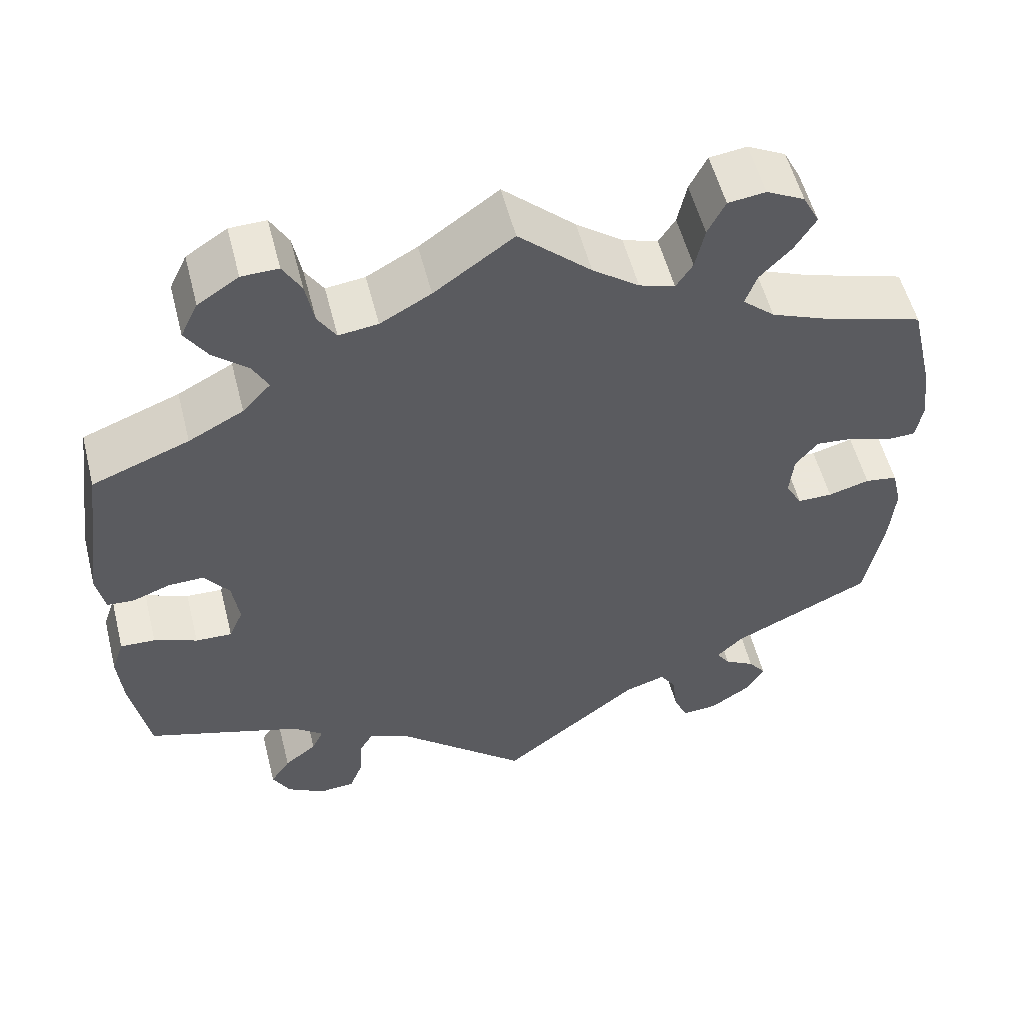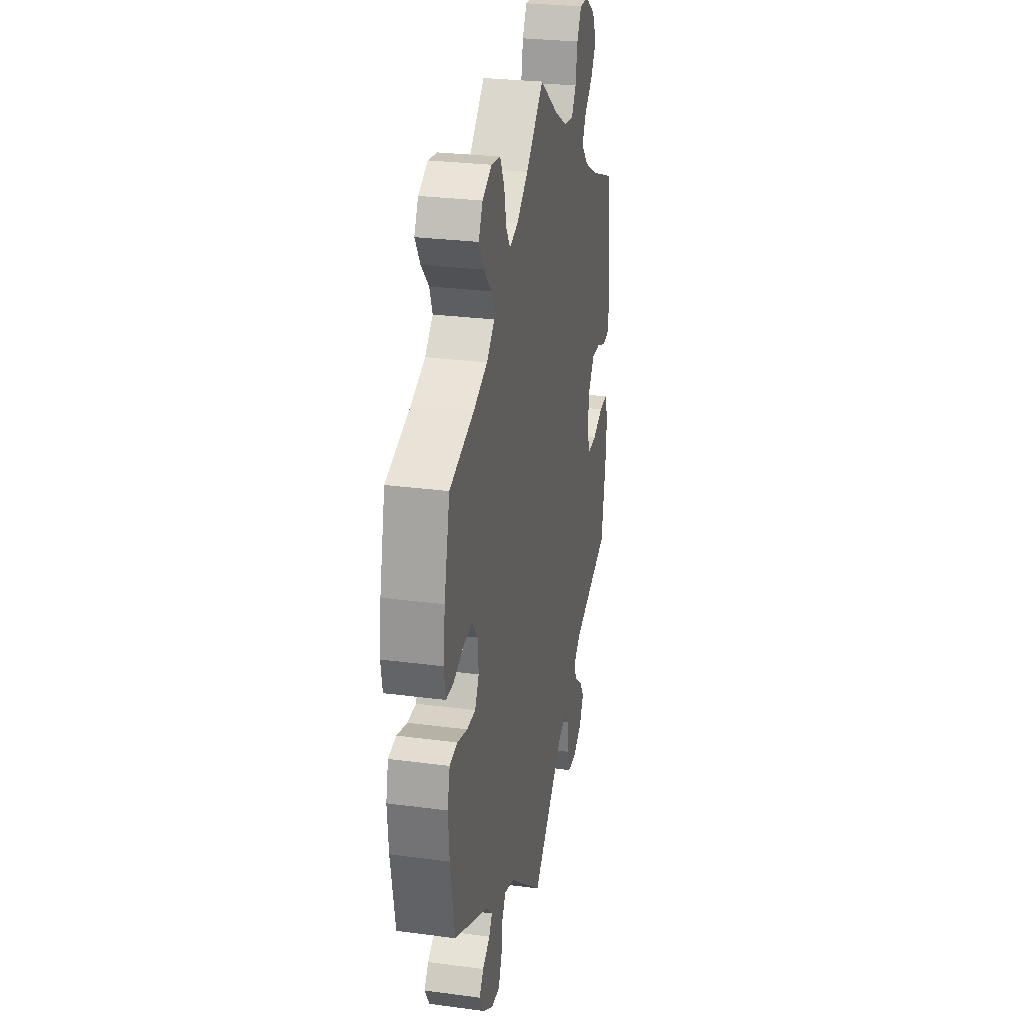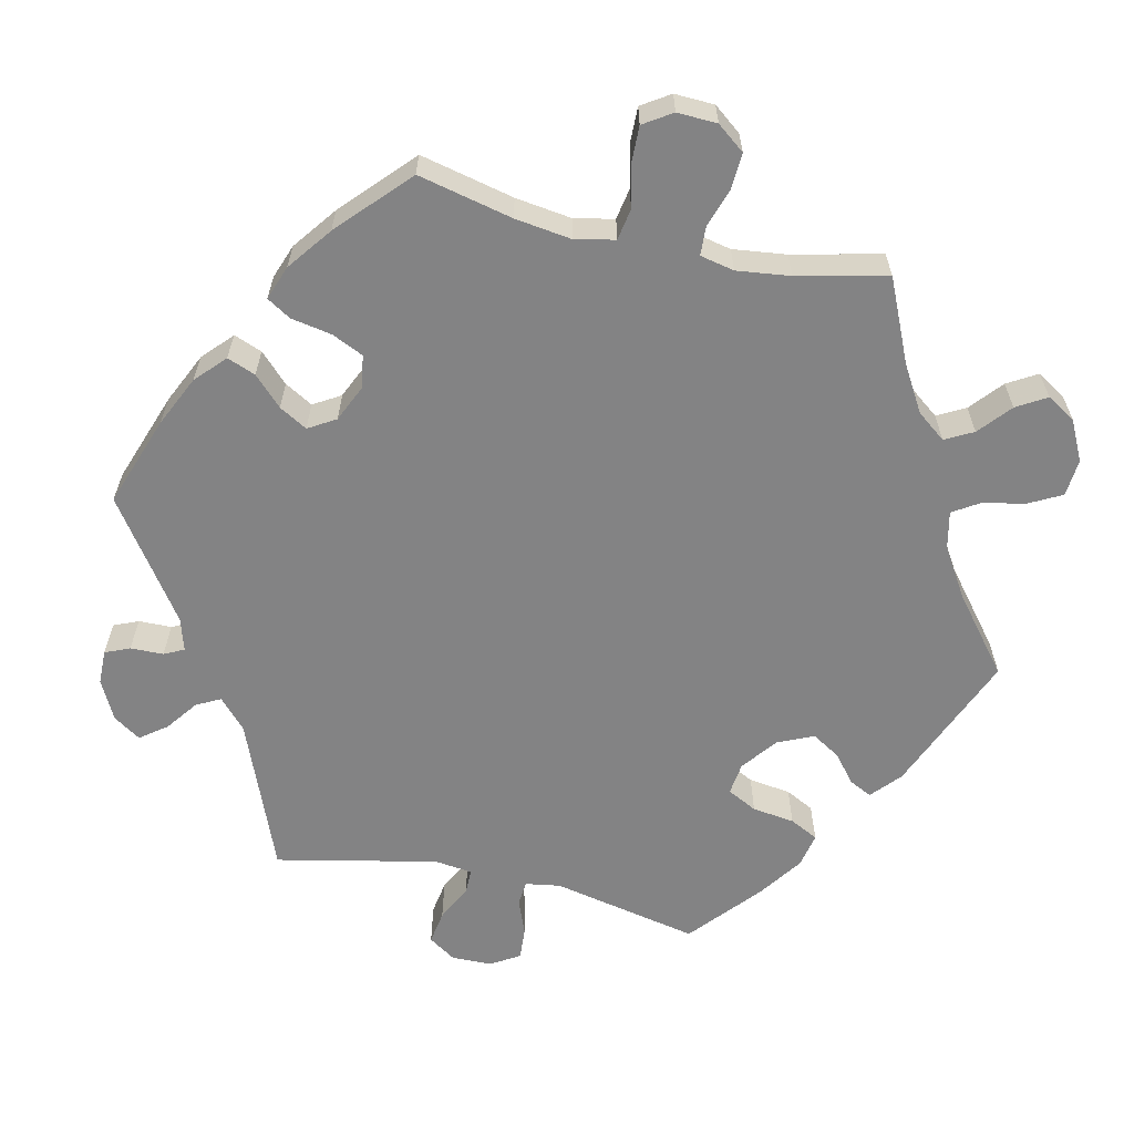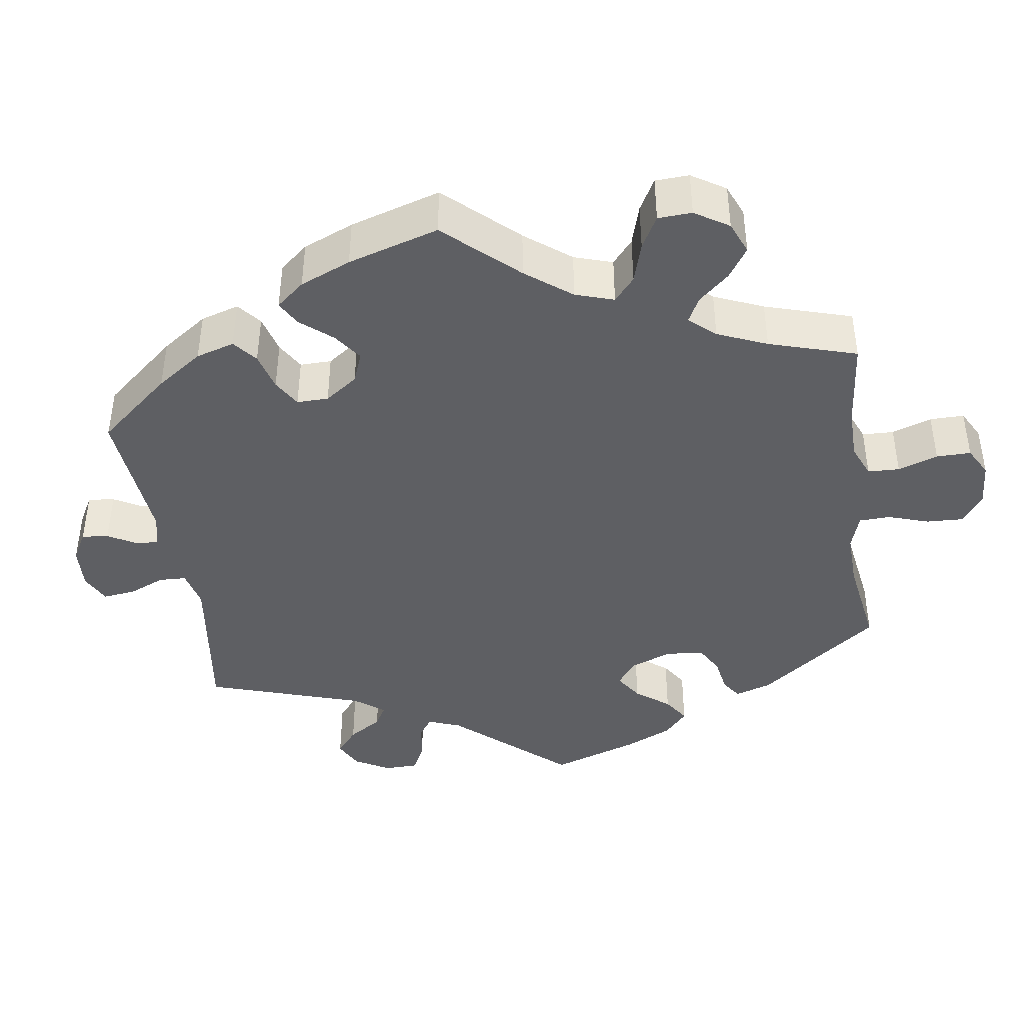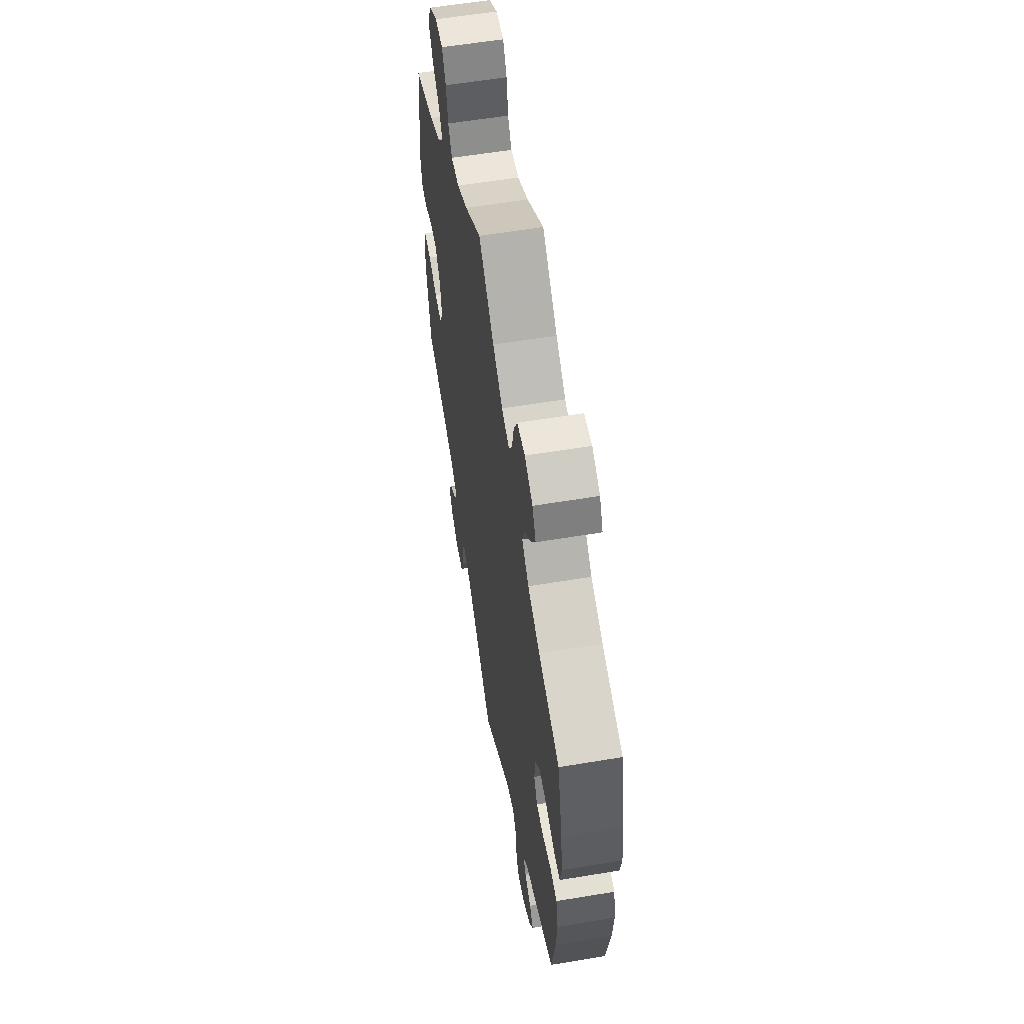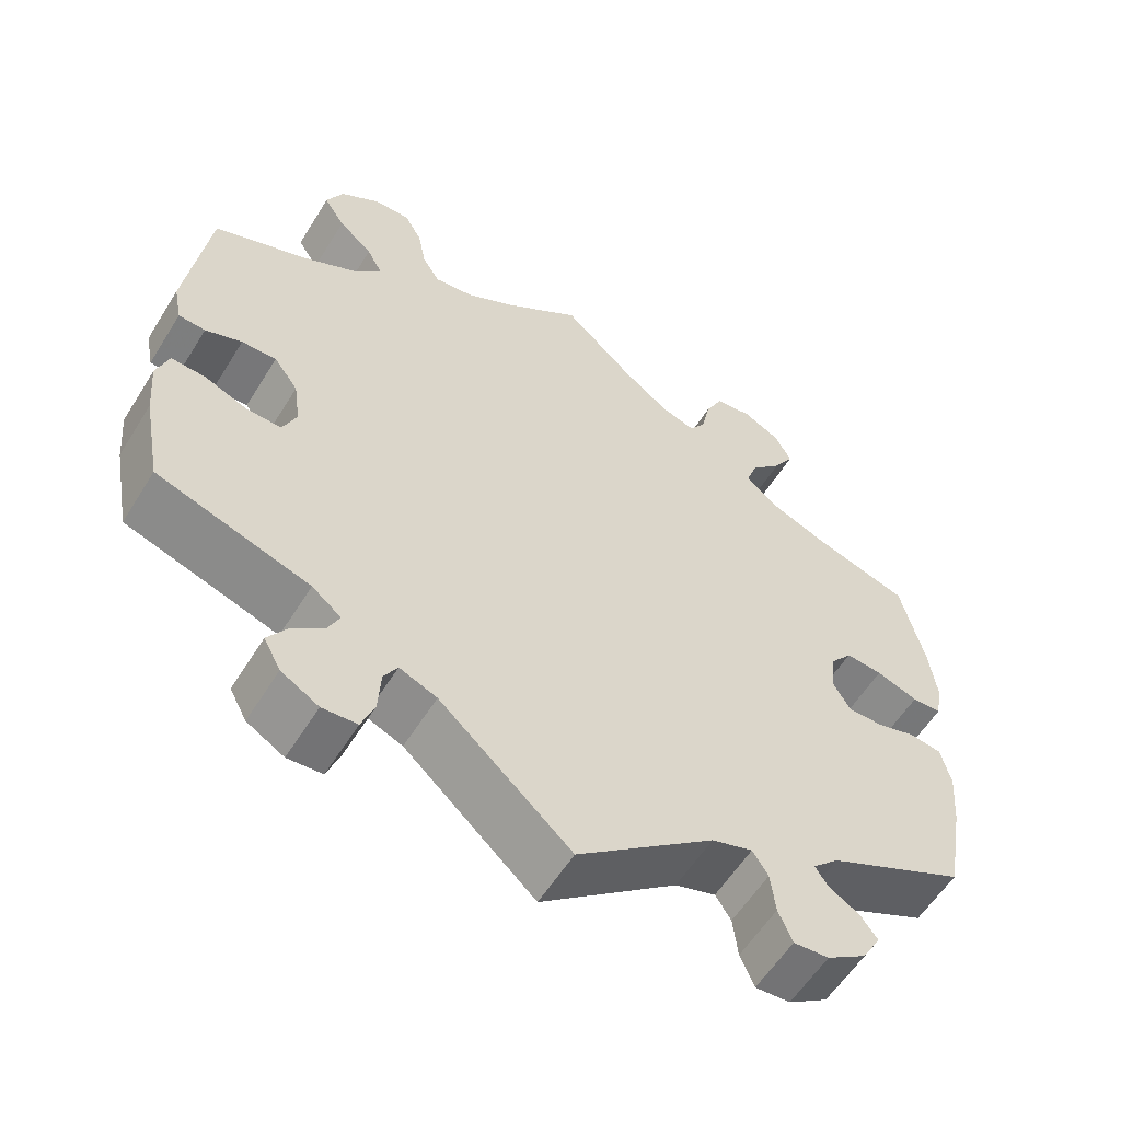
<metadata>
{"format":"obj","ext":"obj","renderer":"f3d","projection":"perspective","resolution":1024,"background":"white","views":[{"elev":55.0,"azim":165.8,"up":"+Z"},{"elev":27.3,"azim":-78.4,"up":"+Z"},{"elev":-61.2,"azim":-42.6,"up":"+Y"},{"elev":-41.2,"azim":-51.5,"up":"+Y"},{"elev":58.2,"azim":-99.8,"up":"+Z"},{"elev":-57.8,"azim":148.4,"up":"+Z"}]}
</metadata>
<code>
v -0.38 0.07 0.326
v -0.311 0.07 0.354
v -0.272 0.07 0.389
v -0.286 0.07 0.428
v -0.324 0.07 0.468
v -0.349 0.07 0.509
v -0.329 0.07 0.548
v -0.283 0.07 0.572
v -0.238 0.07 0.566
v -0.217 0.07 0.524
v -0.206 0.07 0.472
v -0.186 0.07 0.441
v -0.143 0.07 0.455
v -0.087 0.07 0.497
v 0 0.07 0.578
v 0.095 0.07 0.51
v 0.156 0.07 0.476
v 0.203 0.07 0.47
v 0.225 0.07 0.505
v 0.235 0.07 0.559
v 0.257 0.07 0.598
v 0.301 0.07 0.597
v 0.35 0.07 0.565
v 0.371 0.07 0.521
v 0.345 0.07 0.48
v 0.303 0.07 0.443
v 0.284 0.07 0.407
v 0.318 0.07 0.37
v 0.384 0.07 0.335
v 0.501 0.07 0.29
v 0.528 0.07 0.092
v 0.518 0.07 0.042
v 0.485 0.07 0.04
v 0.44 0.07 0.057
v 0.397 0.07 0.058
v 0.367 0.07 0.017
v 0.359 0.07 -0.041
v 0.376 0.07 -0.081
v 0.42 0.07 -0.079
v 0.472 0.07 -0.058
v 0.514 0.07 -0.056
v 0.529 0.07 -0.1
v 0.523 0.07 -0.171
v 0.501 0.07 -0.289
v 0.313 0.07 -0.35
v 0.277 0.07 -0.379
v 0.291 0.07 -0.409
v 0.33 0.07 -0.44
v 0.354 0.07 -0.476
v 0.333 0.07 -0.515
v 0.287 0.07 -0.542
v 0.244 0.07 -0.539
v 0.228 0.07 -0.497
v 0.225 0.07 -0.444
v 0.208 0.07 -0.415
v 0.162 0.07 -0.434
v 0.001 0.07 -0.578
v -0.167 0.07 -0.444
v -0.217 0.07 -0.428
v -0.236 0.07 -0.458
v -0.242 0.07 -0.509
v -0.259 0.07 -0.549
v -0.302 0.07 -0.546
v -0.35 0.07 -0.514
v -0.373 0.07 -0.475
v -0.352 0.07 -0.447
v -0.315 0.07 -0.425
v -0.299 0.07 -0.401
v -0.331 0.07 -0.37
v -0.5 0.07 -0.289
v -0.522 0.07 -0.166
v -0.528 0.07 -0.093
v -0.516 0.07 -0.042
v -0.477 0.07 -0.036
v -0.427 0.07 -0.05
v -0.385 0.07 -0.05
v -0.365 0.07 -0.014
v -0.37 0.07 0.038
v -0.397 0.07 0.072
v -0.442 0.07 0.068
v -0.493 0.07 0.05
v -0.529 0.07 0.051
v -0.537 0.07 0.098
v -0.528 0.07 0.169
v -0.5 0.07 0.289
v -0.38 0 0.326
v -0.311 0 0.354
v -0.272 0 0.389
v -0.286 0 0.428
v -0.324 0 0.468
v -0.349 0 0.509
v -0.329 0 0.548
v -0.283 0 0.572
v -0.238 0 0.566
v -0.217 0 0.524
v -0.206 0 0.472
v -0.186 0 0.441
v -0.143 0 0.455
v -0.087 0 0.497
v 0 0 0.578
v 0.095 0 0.51
v 0.156 0 0.476
v 0.203 0 0.47
v 0.225 0 0.505
v 0.235 0 0.559
v 0.257 0 0.598
v 0.301 0 0.597
v 0.35 0 0.565
v 0.371 0 0.521
v 0.345 0 0.48
v 0.303 0 0.443
v 0.284 0 0.407
v 0.318 0 0.37
v 0.384 0 0.335
v 0.501 0 0.29
v 0.528 0 0.092
v 0.518 0 0.042
v 0.485 0 0.04
v 0.44 0 0.057
v 0.397 0 0.058
v 0.367 0 0.017
v 0.359 0 -0.041
v 0.376 0 -0.081
v 0.42 0 -0.079
v 0.472 0 -0.058
v 0.514 0 -0.056
v 0.529 0 -0.1
v 0.523 0 -0.171
v 0.501 0 -0.289
v 0.313 0 -0.35
v 0.277 0 -0.379
v 0.291 0 -0.409
v 0.33 0 -0.44
v 0.354 0 -0.476
v 0.333 0 -0.515
v 0.287 0 -0.542
v 0.244 0 -0.539
v 0.228 0 -0.497
v 0.225 0 -0.444
v 0.208 0 -0.415
v 0.162 0 -0.434
v 0.001 0 -0.578
v -0.167 0 -0.444
v -0.217 0 -0.428
v -0.236 0 -0.458
v -0.242 0 -0.509
v -0.259 0 -0.549
v -0.302 0 -0.546
v -0.35 0 -0.514
v -0.373 0 -0.475
v -0.352 0 -0.447
v -0.315 0 -0.425
v -0.299 0 -0.401
v -0.331 0 -0.37
v -0.5 0 -0.289
v -0.522 0 -0.166
v -0.528 0 -0.093
v -0.516 0 -0.042
v -0.477 0 -0.036
v -0.427 0 -0.05
v -0.385 0 -0.05
v -0.365 0 -0.014
v -0.37 0 0.038
v -0.397 0 0.072
v -0.442 0 0.068
v -0.493 0 0.05
v -0.529 0 0.051
v -0.537 0 0.098
v -0.528 0 0.169
v -0.5 0 0.289
f 84 85 1
f 83 84 1 2
f 80 81 82 83
f 79 80 83 2
f 78 79 2 3
f 77 78 3
f 72 73 74 75
f 72 75 76
f 69 70 71 72
f 68 69 72 76
f 64 65 66 67
f 64 67 68
f 63 64 68
f 60 61 62 63
f 59 60 63 68
f 58 59 68 76
f 56 57 58 76
f 51 52 53 54
f 51 54 55
f 50 51 55
f 47 48 49 50
f 46 47 50 55
f 45 46 55 56
f 43 44 45
f 39 40 41 42
f 38 39 42 43
f 31 32 33 34
f 29 30 31 34
f 28 29 34 35
f 27 28 35 36
f 23 24 25 26
f 23 26 27
f 22 23 27
f 19 20 21 22
f 18 19 22 27
f 17 18 27 36
f 14 15 16
f 13 14 16 17
f 12 13 17 36
f 8 9 10 11
f 8 11 12
f 7 8 12
f 4 5 6 7
f 3 4 7 12
f 77 3 12 36
f 38 43 45 56
f 37 38 56 76
f 36 37 76 77
f 86 170 169
f 87 86 169 168
f 168 167 166 165
f 87 168 165 164
f 88 87 164 163
f 88 163 162
f 160 159 158 157
f 161 160 157
f 157 156 155 154
f 161 157 154 153
f 152 151 150 149
f 153 152 149
f 153 149 148
f 148 147 146 145
f 153 148 145 144
f 161 153 144 143
f 161 143 142 141
f 139 138 137 136
f 140 139 136
f 140 136 135
f 135 134 133 132
f 140 135 132 131
f 141 140 131 130
f 130 129 128
f 127 126 125 124
f 128 127 124 123
f 119 118 117 116
f 119 116 115 114
f 120 119 114 113
f 121 120 113 112
f 111 110 109 108
f 112 111 108
f 112 108 107
f 107 106 105 104
f 112 107 104 103
f 121 112 103 102
f 101 100 99
f 102 101 99 98
f 121 102 98 97
f 96 95 94 93
f 97 96 93
f 97 93 92
f 92 91 90 89
f 97 92 89 88
f 121 97 88 162
f 141 130 128 123
f 161 141 123 122
f 162 161 122 121
f 1 86 87 2
f 2 87 88 3
f 3 88 89 4
f 4 89 90 5
f 5 90 91 6
f 6 91 92 7
f 7 92 93 8
f 8 93 94 9
f 9 94 95 10
f 10 95 96 11
f 11 96 97 12
f 12 97 98 13
f 13 98 99 14
f 14 99 100 15
f 15 100 101 16
f 16 101 102 17
f 17 102 103 18
f 18 103 104 19
f 19 104 105 20
f 20 105 106 21
f 21 106 107 22
f 22 107 108 23
f 23 108 109 24
f 24 109 110 25
f 25 110 111 26
f 26 111 112 27
f 27 112 113 28
f 28 113 114 29
f 29 114 115 30
f 30 115 116 31
f 31 116 117 32
f 32 117 118 33
f 33 118 119 34
f 34 119 120 35
f 35 120 121 36
f 36 121 122 37
f 37 122 123 38
f 38 123 124 39
f 39 124 125 40
f 40 125 126 41
f 41 126 127 42
f 42 127 128 43
f 43 128 129 44
f 44 129 130 45
f 45 130 131 46
f 46 131 132 47
f 47 132 133 48
f 48 133 134 49
f 49 134 135 50
f 50 135 136 51
f 51 136 137 52
f 52 137 138 53
f 53 138 139 54
f 54 139 140 55
f 55 140 141 56
f 56 141 142 57
f 57 142 143 58
f 58 143 144 59
f 59 144 145 60
f 60 145 146 61
f 61 146 147 62
f 62 147 148 63
f 63 148 149 64
f 64 149 150 65
f 65 150 151 66
f 66 151 152 67
f 67 152 153 68
f 68 153 154 69
f 69 154 155 70
f 70 155 156 71
f 71 156 157 72
f 72 157 158 73
f 73 158 159 74
f 74 159 160 75
f 75 160 161 76
f 76 161 162 77
f 77 162 163 78
f 78 163 164 79
f 79 164 165 80
f 80 165 166 81
f 81 166 167 82
f 82 167 168 83
f 83 168 169 84
f 84 169 170 85
f 85 170 86 1

</code>
